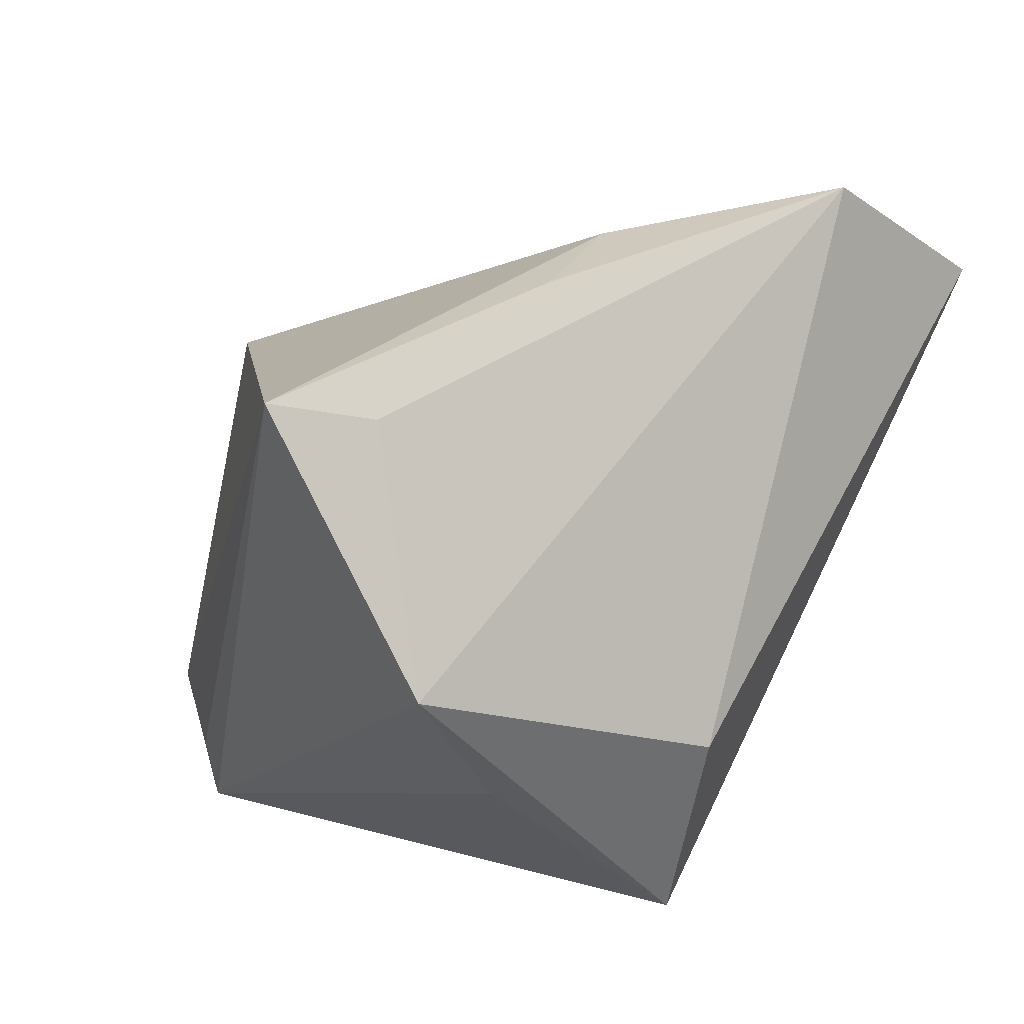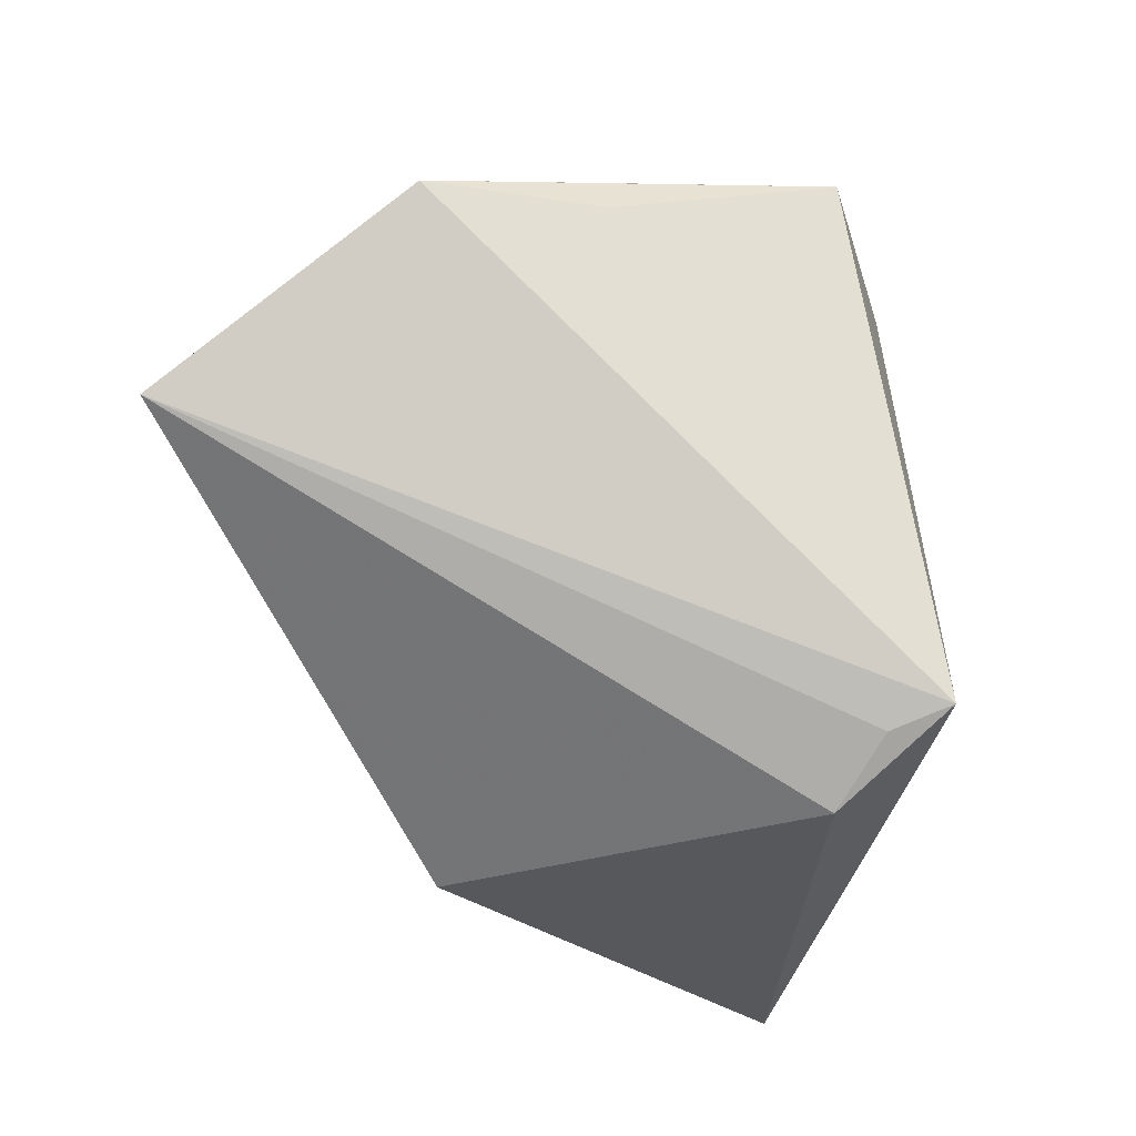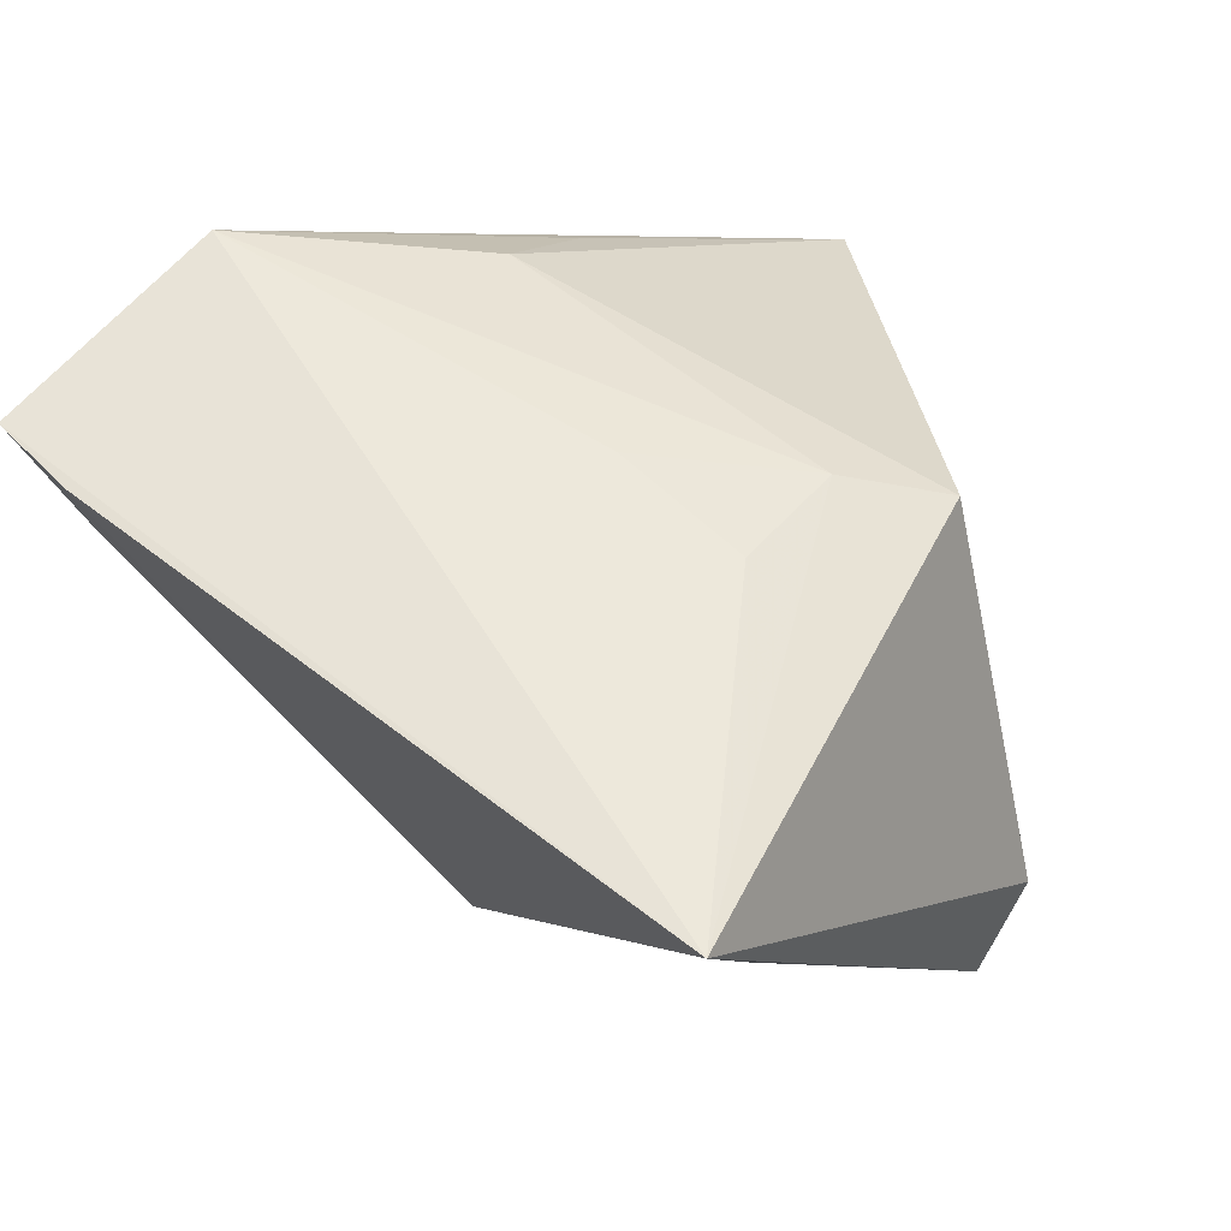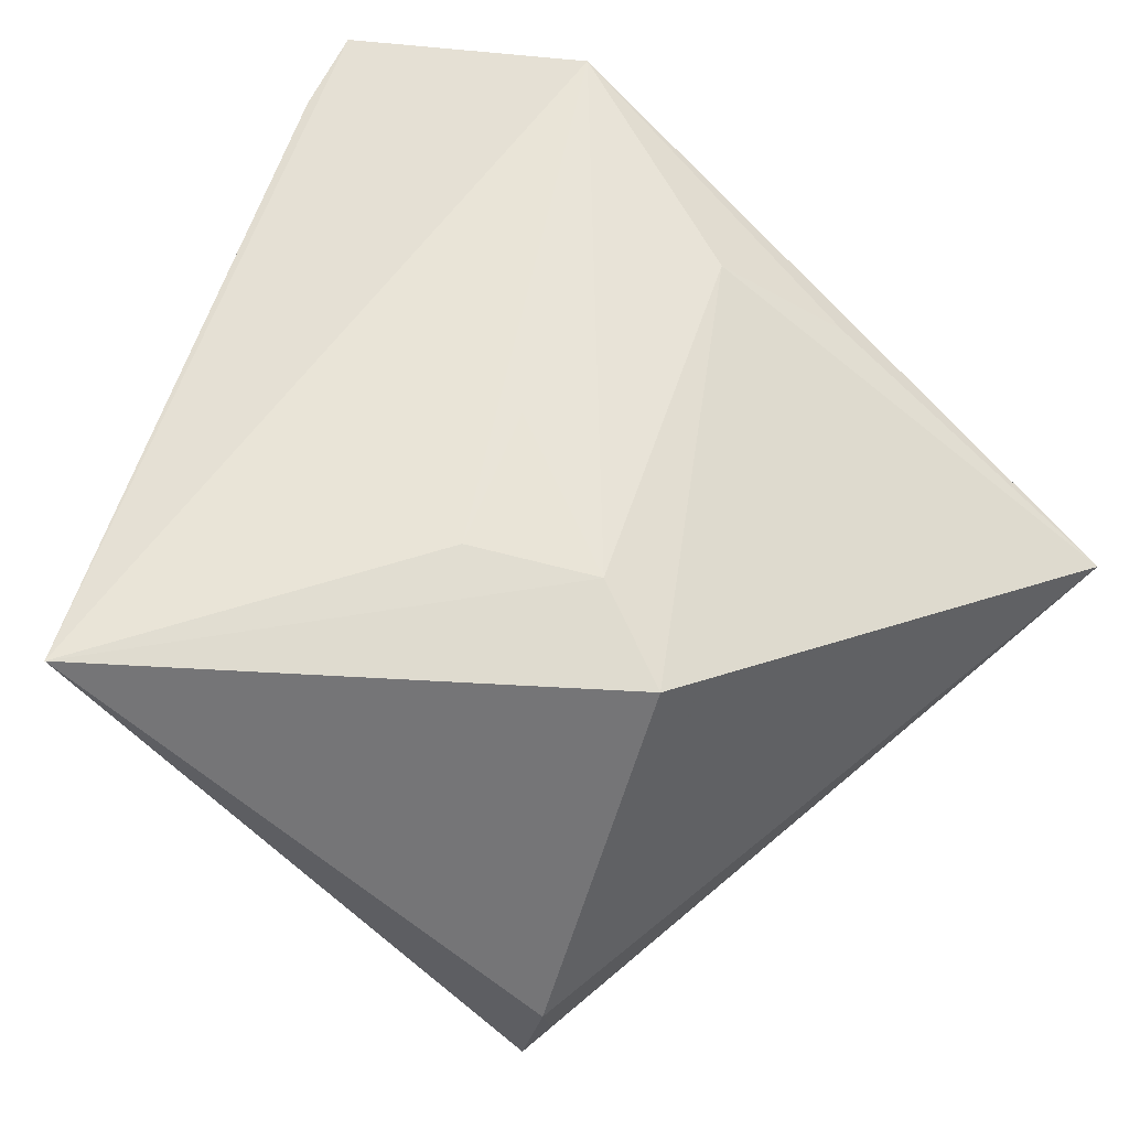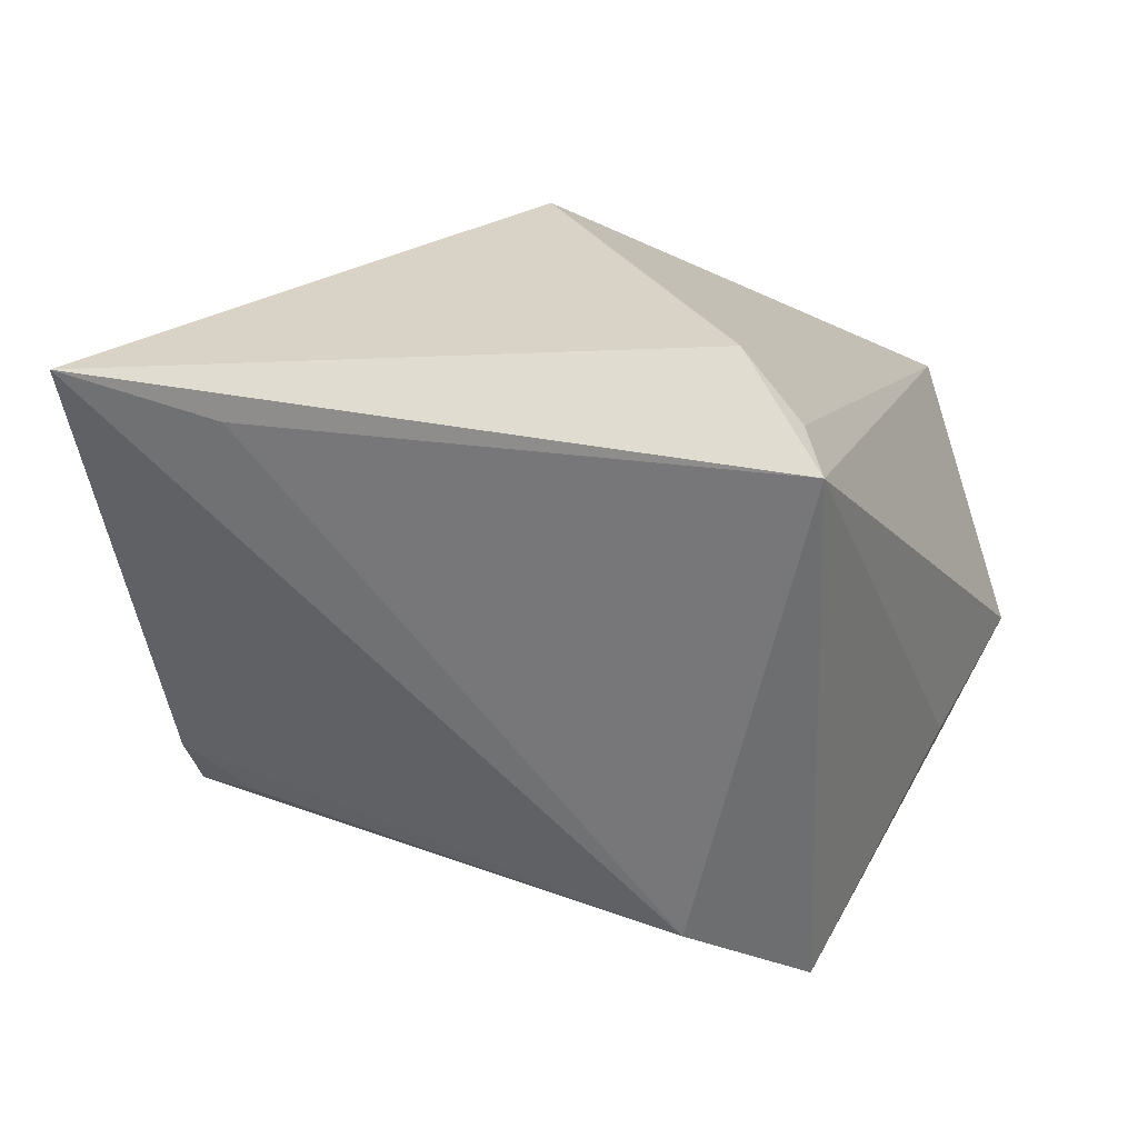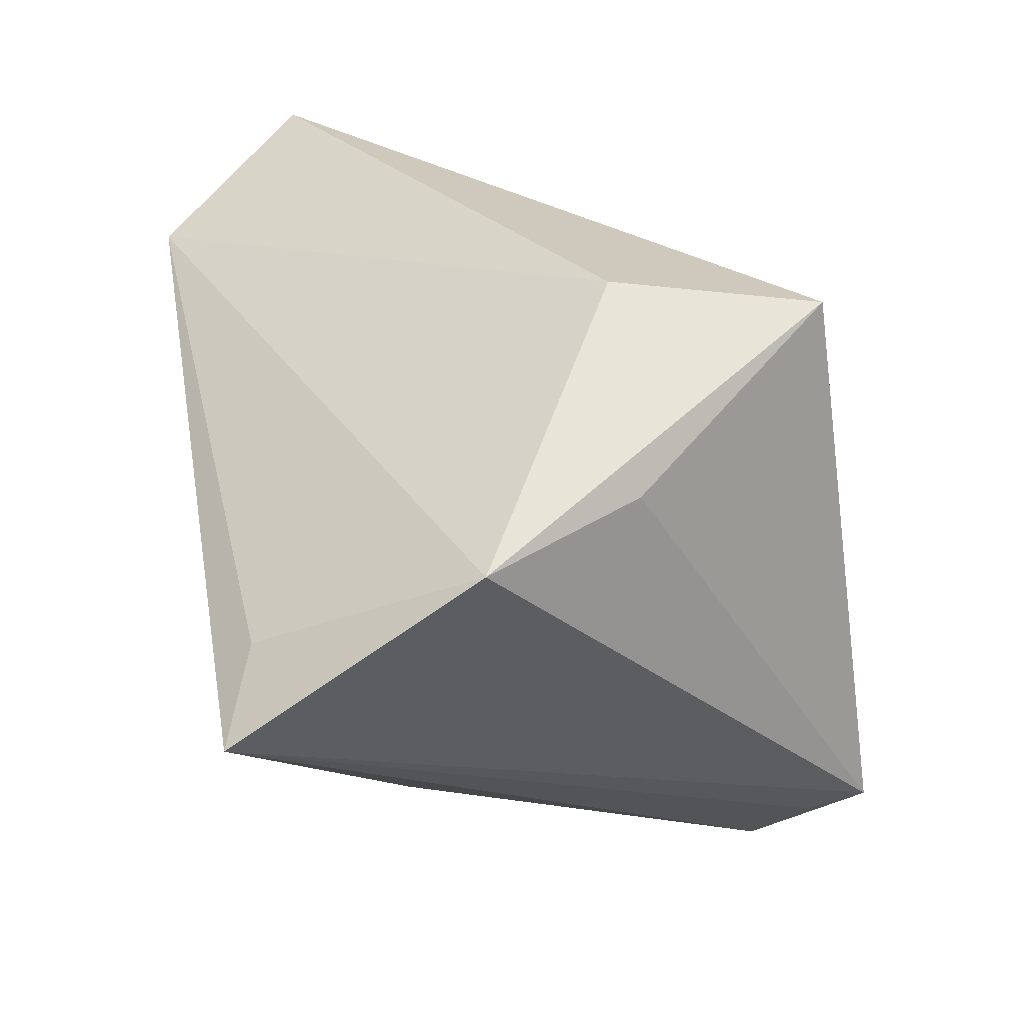
<metadata>
{"format":"obj","ext":"obj","renderer":"f3d","projection":"perspective","resolution":1024,"background":"white","views":[{"elev":34.7,"azim":-60.5,"up":"+Y"},{"elev":-27.7,"azim":-87.0,"up":"+Z"},{"elev":6.6,"azim":121.4,"up":"+Y"},{"elev":-56.6,"azim":140.7,"up":"+Z"},{"elev":-60.8,"azim":-175.6,"up":"+Y"},{"elev":25.6,"azim":-100.6,"up":"+Z"}]}
</metadata>
<code>
v -0.0501 0.01264 0.01725
v -0.007226 0.04 0.009108
v 0.0513 0.02166 0.03856
v -0.01875 -0.02745 -0.03927
v -0.04034 -0.006087 0.02026
v -6.823e-05 0.01439 -0.03927
v 0.05191 0.01571 0.02966
v -0.02053 -0.006635 0.03783
v 0.04993 -0.0215 -0.03927
v 0.04227 0.01038 0.03388
v 0.03029 0.04038 0.02906
v 0.02186 0.01896 -0.01335
v -0.009276 -0.03577 0.02508
v -0.03647 0.03635 0.004517
v 0.0091 0.01669 -0.02988
v -0.0243 -0.03283 -0.03286
v -0.04484 0.04038 -0.003824
v -0.02555 -0.03967 -0.03055
v 0.0219 0.009528 -0.02745
v 0.03273 -0.02604 -0.03431
v 0.009321 0.03808 0.00724
v -0.02296 -0.03114 0.03461
f 11 3 9
f 3 22 13
f 14 17 1
f 1 11 14
f 14 11 17
f 8 22 3
f 3 11 8
f 1 22 8
f 8 11 1
f 9 3 7
f 7 13 9
f 9 13 20
f 18 13 22
f 18 20 13
f 9 20 18
f 1 17 18
f 19 11 9
f 21 6 17
f 3 13 10
f 10 7 3
f 13 7 10
f 5 22 1
f 1 18 5
f 5 18 22
f 17 6 4
f 4 6 9
f 9 18 4
f 15 21 11
f 6 21 15
f 9 6 15
f 15 19 9
f 17 11 2
f 2 21 17
f 11 21 2
f 16 18 17
f 17 4 16
f 16 4 18
f 11 19 12
f 12 15 11
f 19 15 12

</code>
